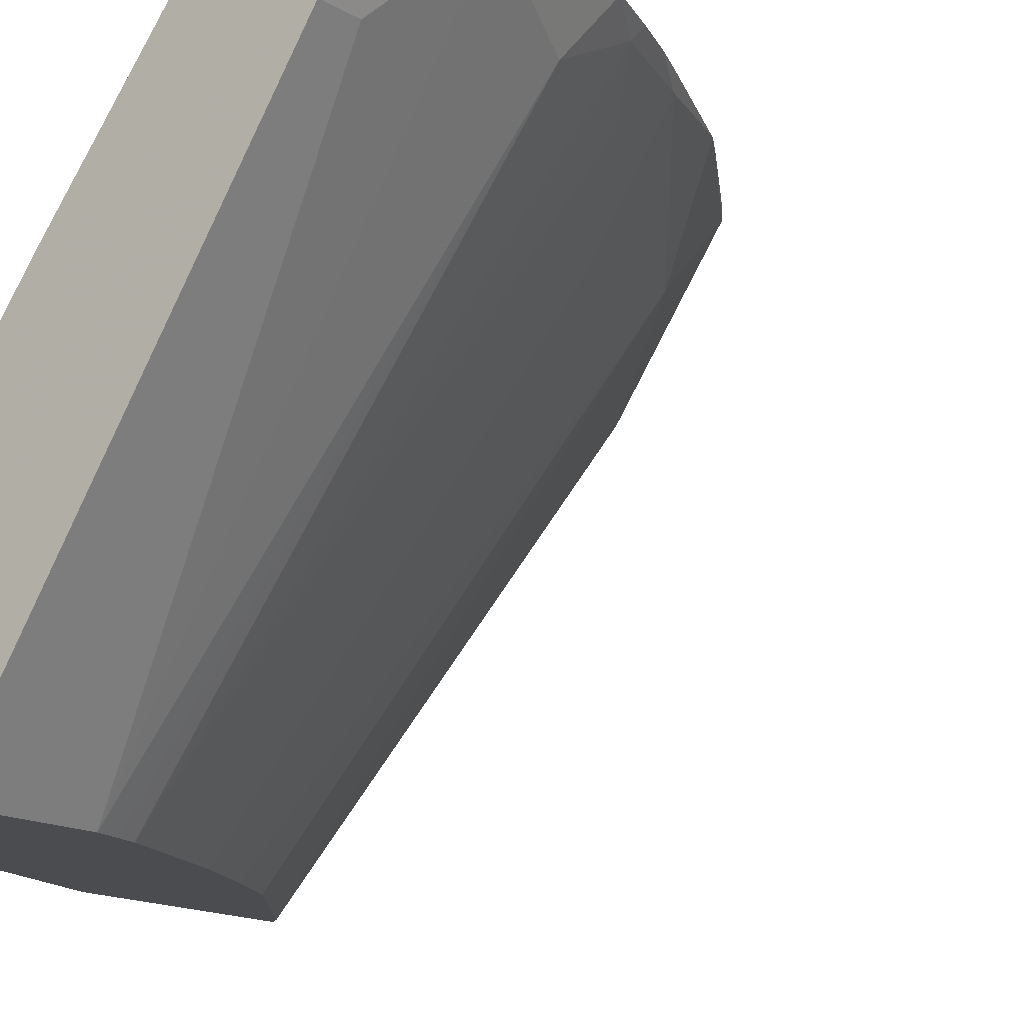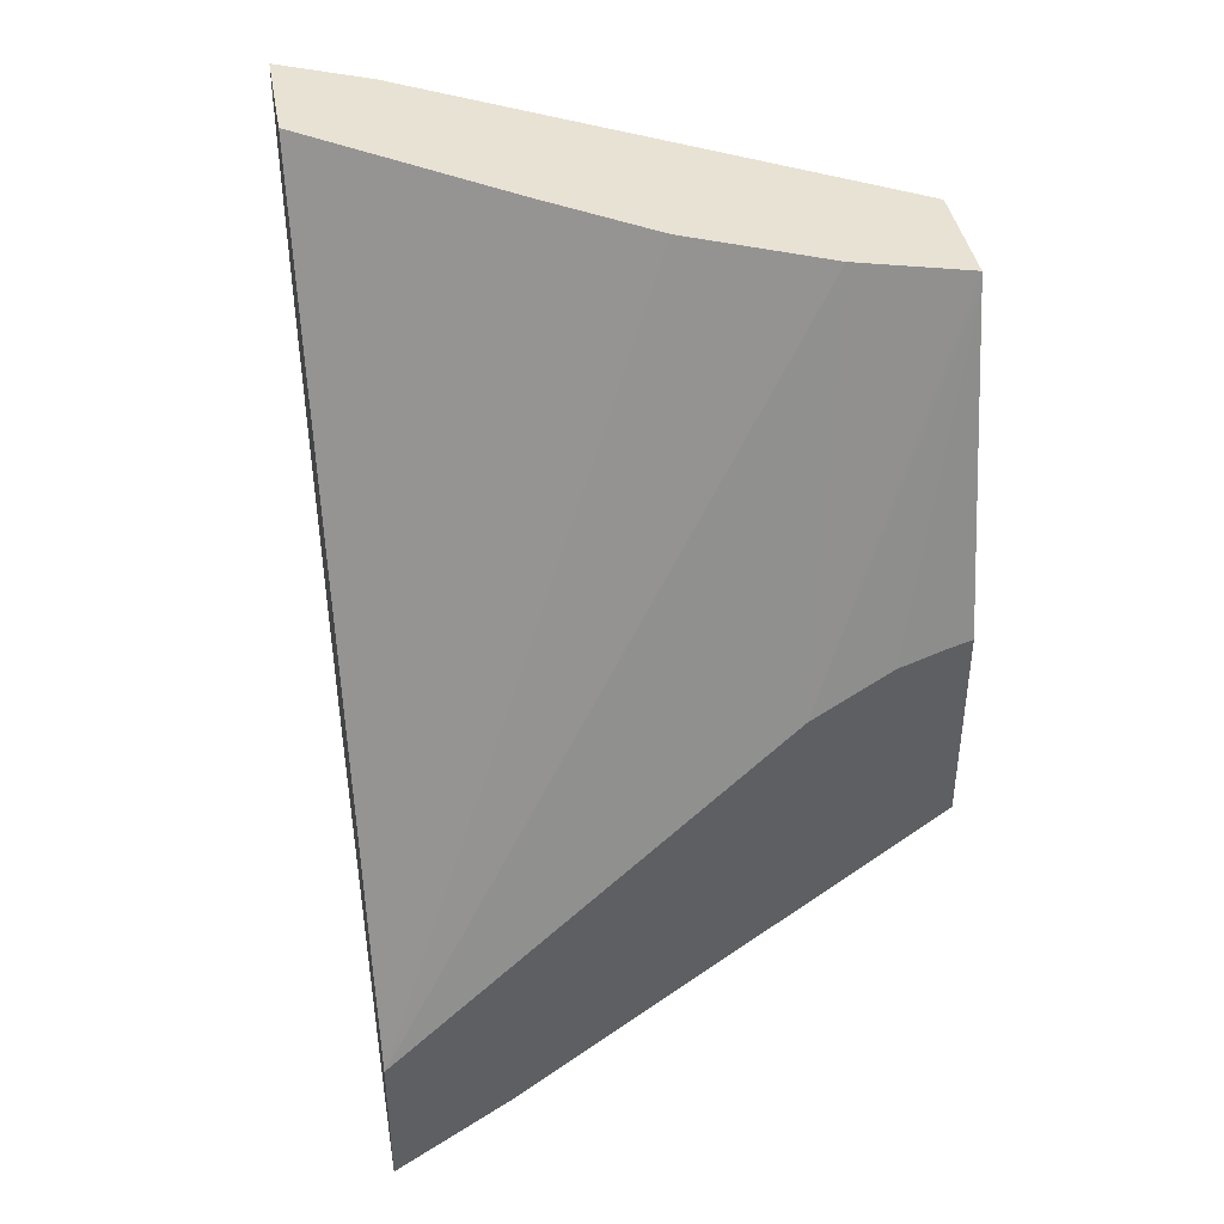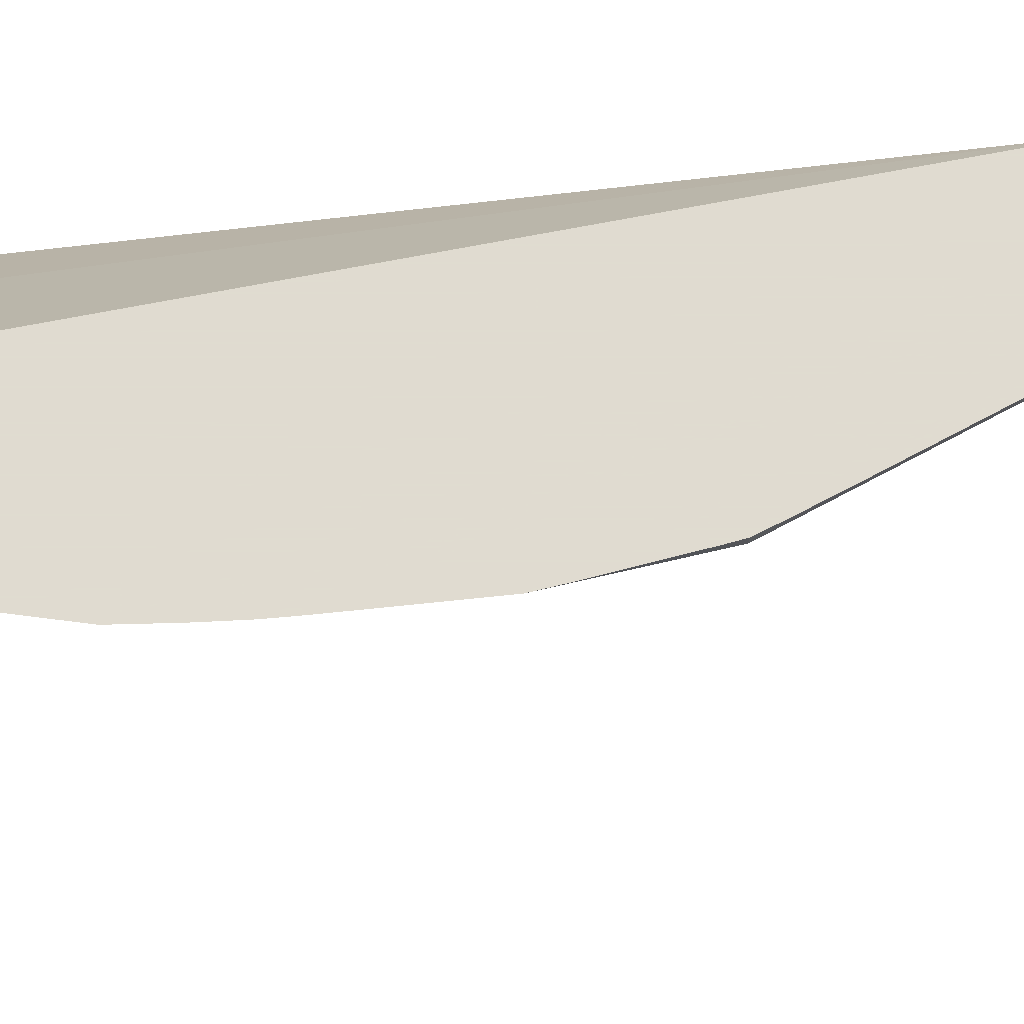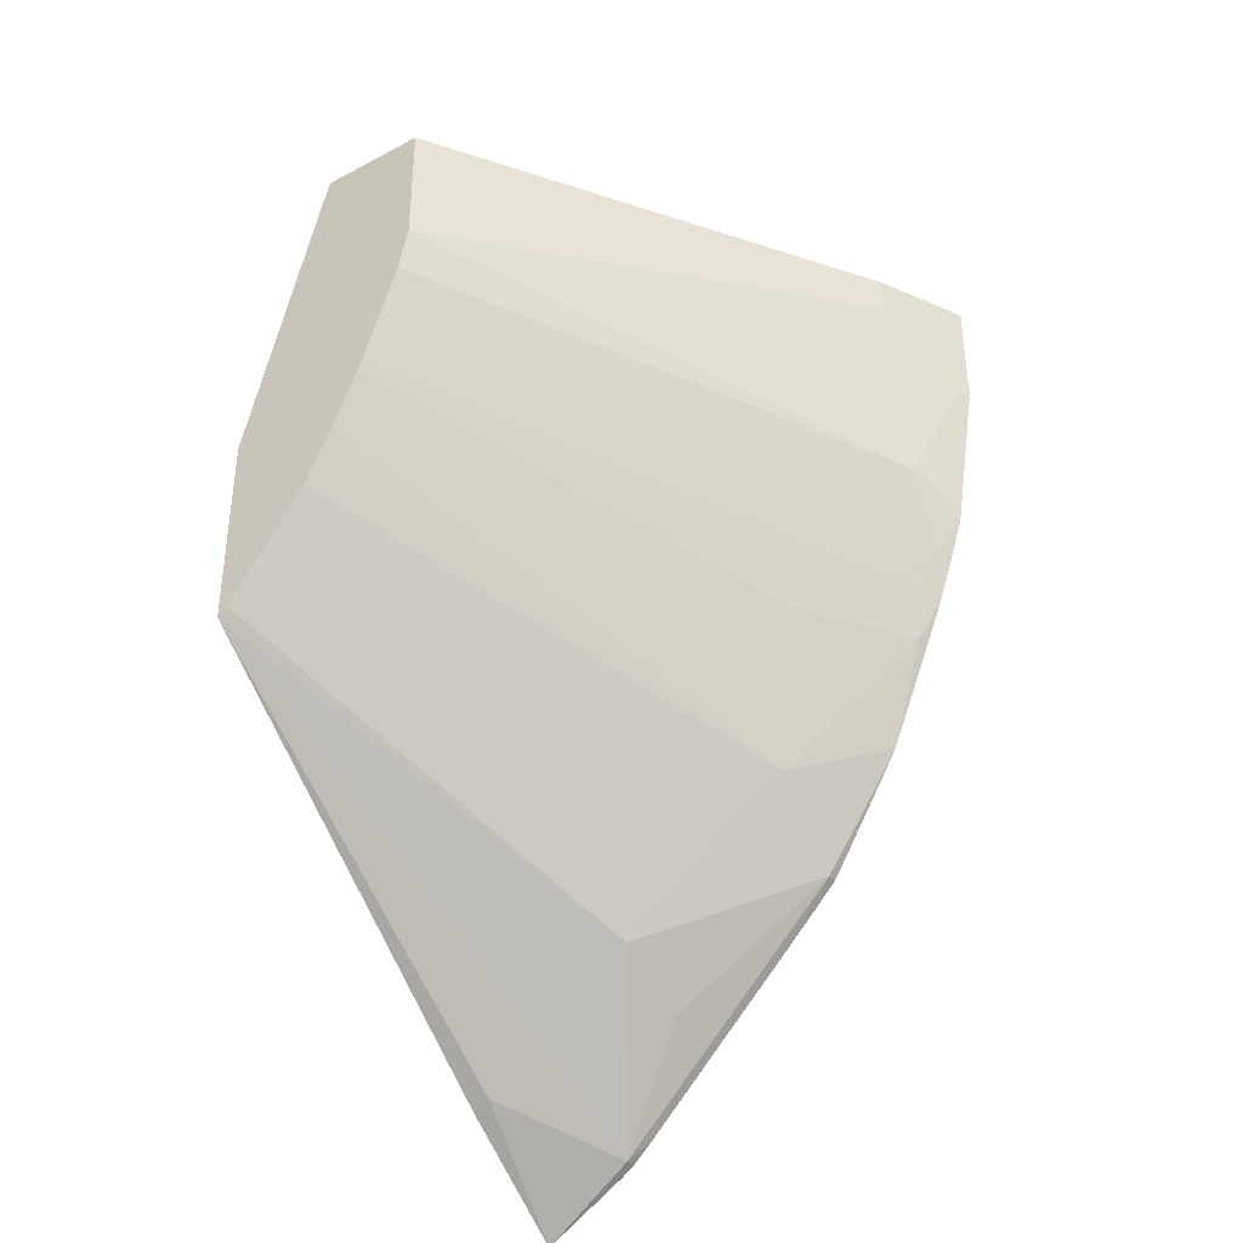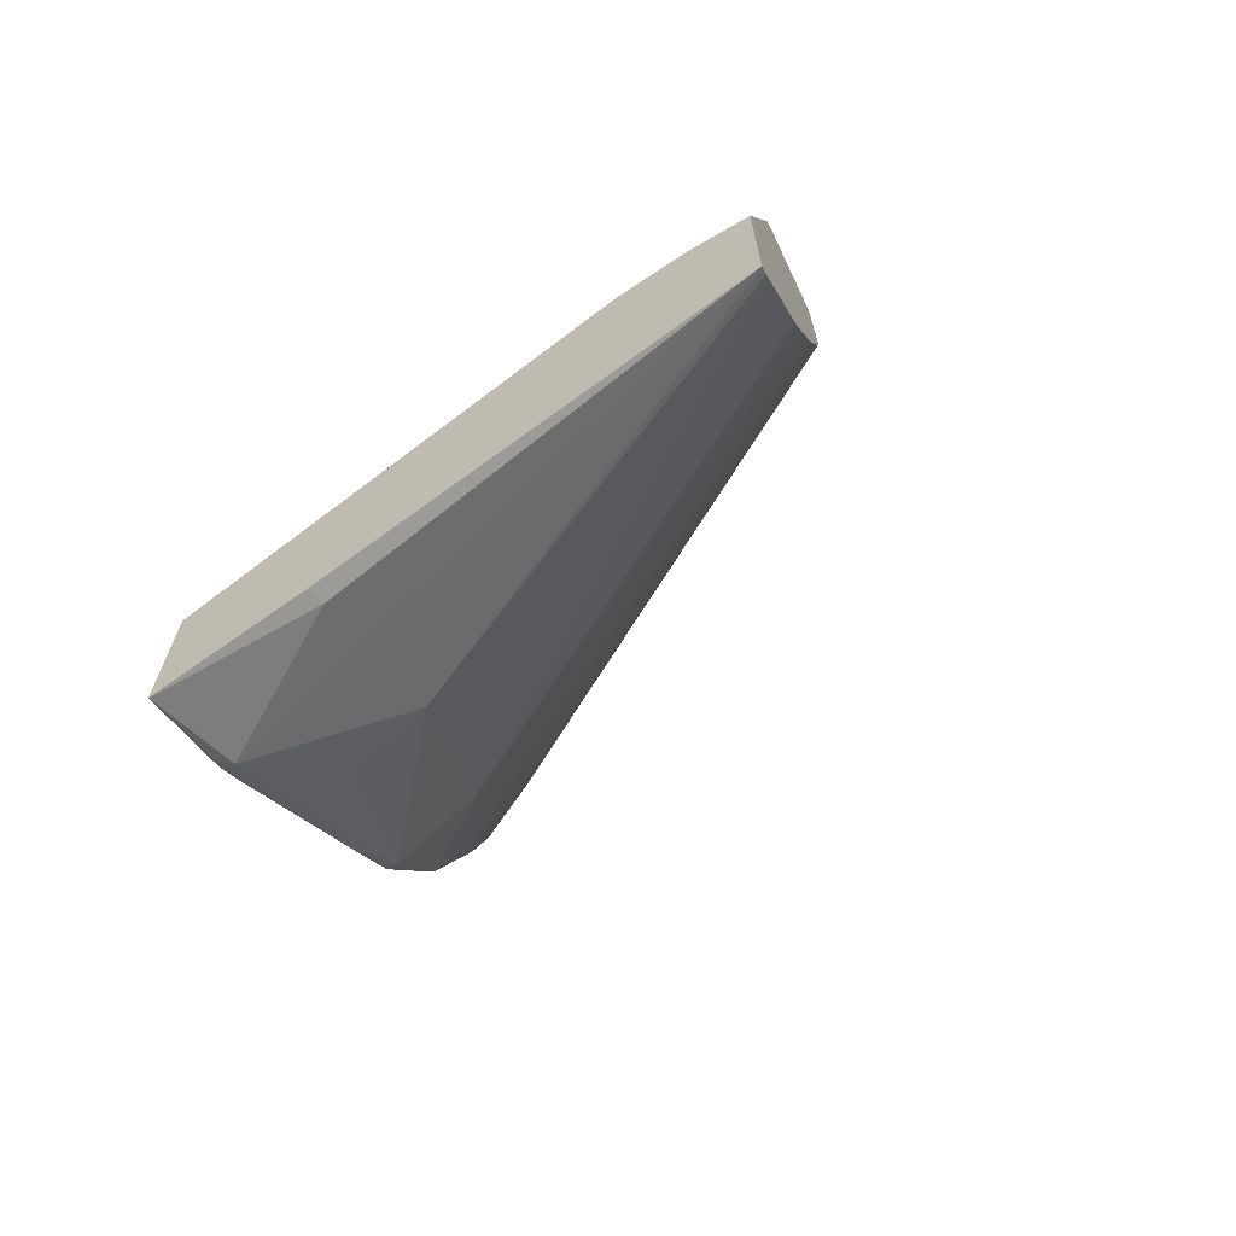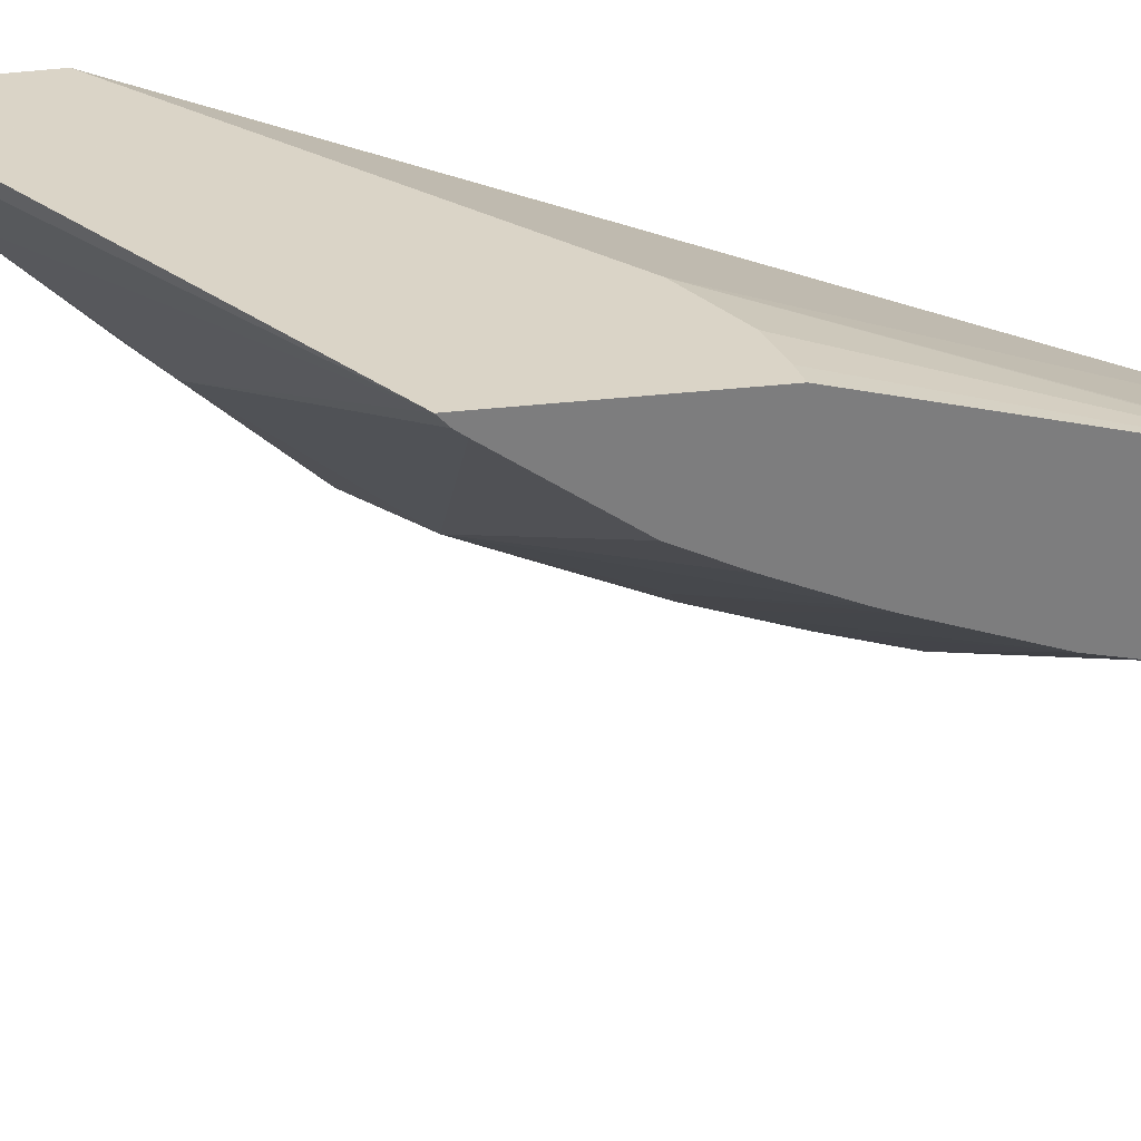
<metadata>
{"format":"obj","ext":"obj","renderer":"f3d","projection":"perspective","resolution":1024,"background":"white","views":[{"elev":-14.7,"azim":37.4,"up":"+Y"},{"elev":40.8,"azim":-100.1,"up":"+Z"},{"elev":69.8,"azim":106.6,"up":"+Y"},{"elev":-36.8,"azim":34.1,"up":"+Z"},{"elev":-68.2,"azim":-64.4,"up":"+Z"},{"elev":-59.2,"azim":-84.7,"up":"+Y"}]}
</metadata>
<code>
v 0.2545 -0.3629 -0.4365
v 0.2548 -0.3629 -0.4364
v 0.2635 -0.4225 -0.3906
v 0.2545 -0.4202 -0.3951
v 0.2545 -0.3629 -0.3638
v 0.2935 -0.3629 -0.4134
v 0.2998 -0.368 -0.4088
v 0.2545 -0.611 -0.2414
v 0.2545 -0.3634 -0.3633
v 0.3089 -0.5632 -9.914e-05
v 0.315 -0.5511 -9.914e-05
v 0.3392 -0.5027 -9.914e-05
v 0.3748 -0.4543 -9.914e-05
v 0.4454 -0.3629 -9.914e-05
v 0.2998 -0.3629 -0.4088
v 0.3392 -0.3876 -0.3574
v 0.3362 -0.4225 -0.3361
v 0.3093 -0.3629 -0.4001
v 0.3274 -0.3629 -0.3819
v 0.3638 -0.3629 -0.3456
v 0.4088 -0.368 -0.2998
v 0.2593 -0.611 -0.2374
v 0.2545 -0.611 -0.1473
v 0.2545 -0.3815 -0.3451
v 0.2941 -0.611 -9.914e-05
v 0.2545 -0.4905 -0.2361
v 0.2545 -0.5451 -0.1816
v 0.5 -0.3629 -9.914e-05
v 0.4088 -0.4043 -0.2635
v 0.3819 -0.3629 -0.3274
v 0.3996 -0.3629 -0.3095
v 0.4088 -0.3629 -0.2998
v 0.4131 -0.3629 -0.2931
v 0.4364 -0.3629 -0.2547
v 0.444 -0.3629 -0.2418
v 0.2624 -0.611 -0.2334
v 0.2922 -0.611 -0.006037
v 0.2545 -0.6008 -0.1505
v 0.3452 -0.611 -9.914e-05
v 0.2545 -0.5455 -0.1813
v 0.4785 -0.4058 -9.914e-05
v 0.4785 -0.4058 -0.01821
v 0.4999 -0.3629 -0.05452
v 0.2968 -0.611 -0.1878
v 0.4633 -0.368 -0.1908
v 0.427 -0.4225 -0.1908
v 0.3216 -0.611 -0.1348
v 0.3089 -0.611 -0.1635
v 0.3055 -0.611 -0.1703
v 0.4679 -0.3629 -0.1845
v 0.2545 -0.5721 -0.1635
v 0.2545 -0.5801 -0.1582
v 0.3452 -0.611 -0.06131
v 0.4966 -0.3695 -0.05452
v 0.4881 -0.3629 -0.1272
v 0.4679 -0.3657 -0.1817
v 0.4785 -0.3695 -0.1454
v 0.4603 -0.3876 -0.1635
v 0.424 -0.4422 -0.1635
v 0.3246 -0.611 -0.1272
v 0.4735 -0.3629 -0.1705
v 0.3427 -0.611 -0.07272
v 0.4785 -0.3876 -0.109
v 0.4804 -0.3629 -0.151
v 0.4773 -0.3629 -0.1597
v 0.3407 -0.611 -0.08173
f 21 35 29
f 29 35 45
f 22 29 36
f 21 33 34
f 21 34 35
f 23 37 38
f 29 45 46
f 27 40 37
f 28 41 42
f 28 42 43
f 29 44 36
f 21 32 33
f 25 27 37
f 21 31 32
f 10 41 28
f 20 30 21
f 17 29 22
f 17 21 29
f 16 21 17
f 10 27 25
f 10 26 27
f 10 24 26
f 10 12 11
f 10 13 12
f 10 14 13
f 10 28 14
f 29 46 47
f 10 39 41
f 21 30 31
f 29 47 48
f 57 66 58
f 29 49 44
f 62 66 63
f 58 60 59
f 58 66 60
f 10 25 39
f 57 63 66
f 56 64 57
f 56 65 64
f 56 61 65
f 55 57 64
f 55 63 57
f 54 63 55
f 53 63 54
f 53 62 63
f 50 61 56
f 29 48 49
f 46 60 47
f 45 59 46
f 45 58 59
f 45 57 58
f 45 56 57
f 45 50 56
f 43 54 55
f 42 54 43
f 42 53 54
f 39 42 41
f 39 53 42
f 37 52 38
f 37 51 52
f 37 40 51
f 35 50 45
f 46 59 60
f 9 24 10
f 8 66 62
f 8 25 37
f 1 30 20
f 1 31 30
f 1 32 31
f 1 33 32
f 1 34 33
f 1 35 34
f 1 50 35
f 1 61 50
f 1 65 61
f 1 64 65
f 1 55 64
f 1 43 55
f 1 28 43
f 1 20 19
f 1 14 28
f 1 9 5
f 1 24 9
f 1 26 24
f 1 27 26
f 1 40 27
f 8 37 23
f 1 52 51
f 1 38 52
f 1 23 38
f 1 8 23
f 1 4 8
f 1 3 4
f 1 2 3
f 1 5 14
f 1 19 18
f 1 51 40
f 1 15 6
f 1 18 15
f 8 39 25
f 8 53 39
f 8 62 53
f 8 47 60
f 8 48 47
f 8 49 48
f 8 44 49
f 8 36 44
f 8 22 36
f 8 17 22
f 7 21 16
f 7 20 21
f 7 19 20
f 8 60 66
f 7 15 18
f 1 6 2
f 7 18 19
f 2 6 7
f 3 7 8
f 3 8 4
f 5 9 10
f 2 7 3
f 5 11 12
f 5 12 13
f 7 17 8
f 5 13 14
f 6 15 7
f 5 10 11
f 7 16 17

</code>
